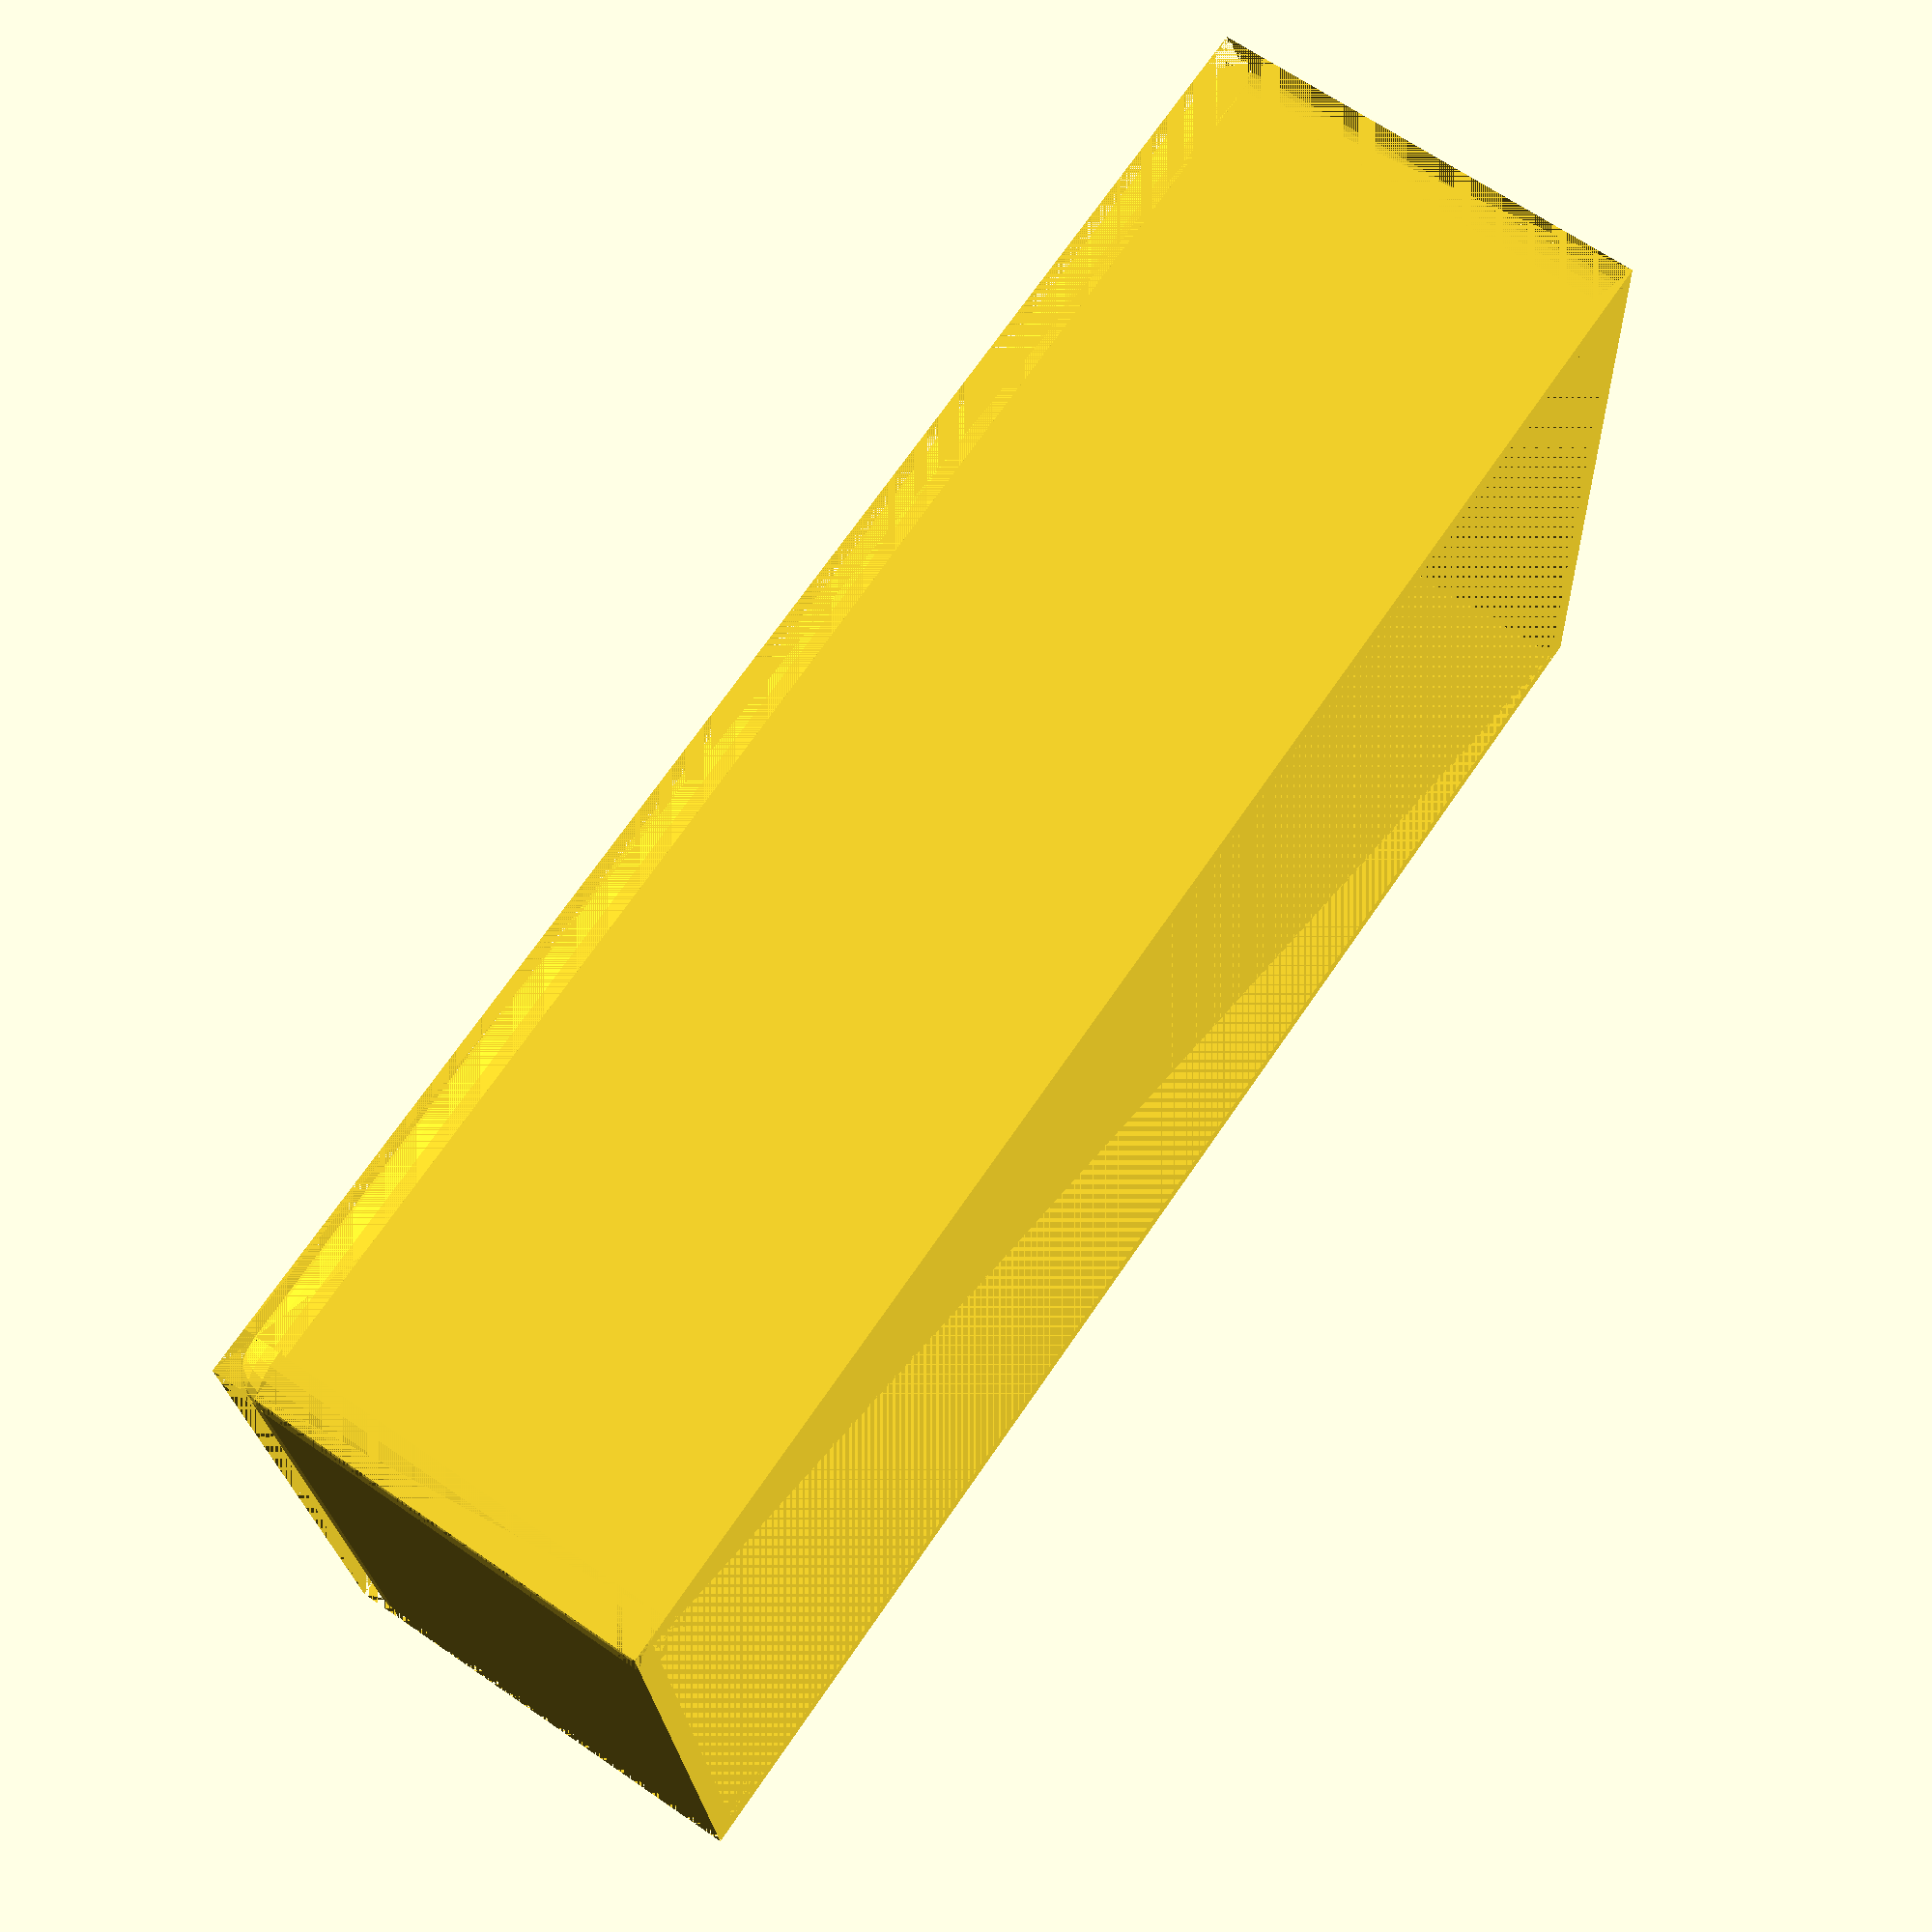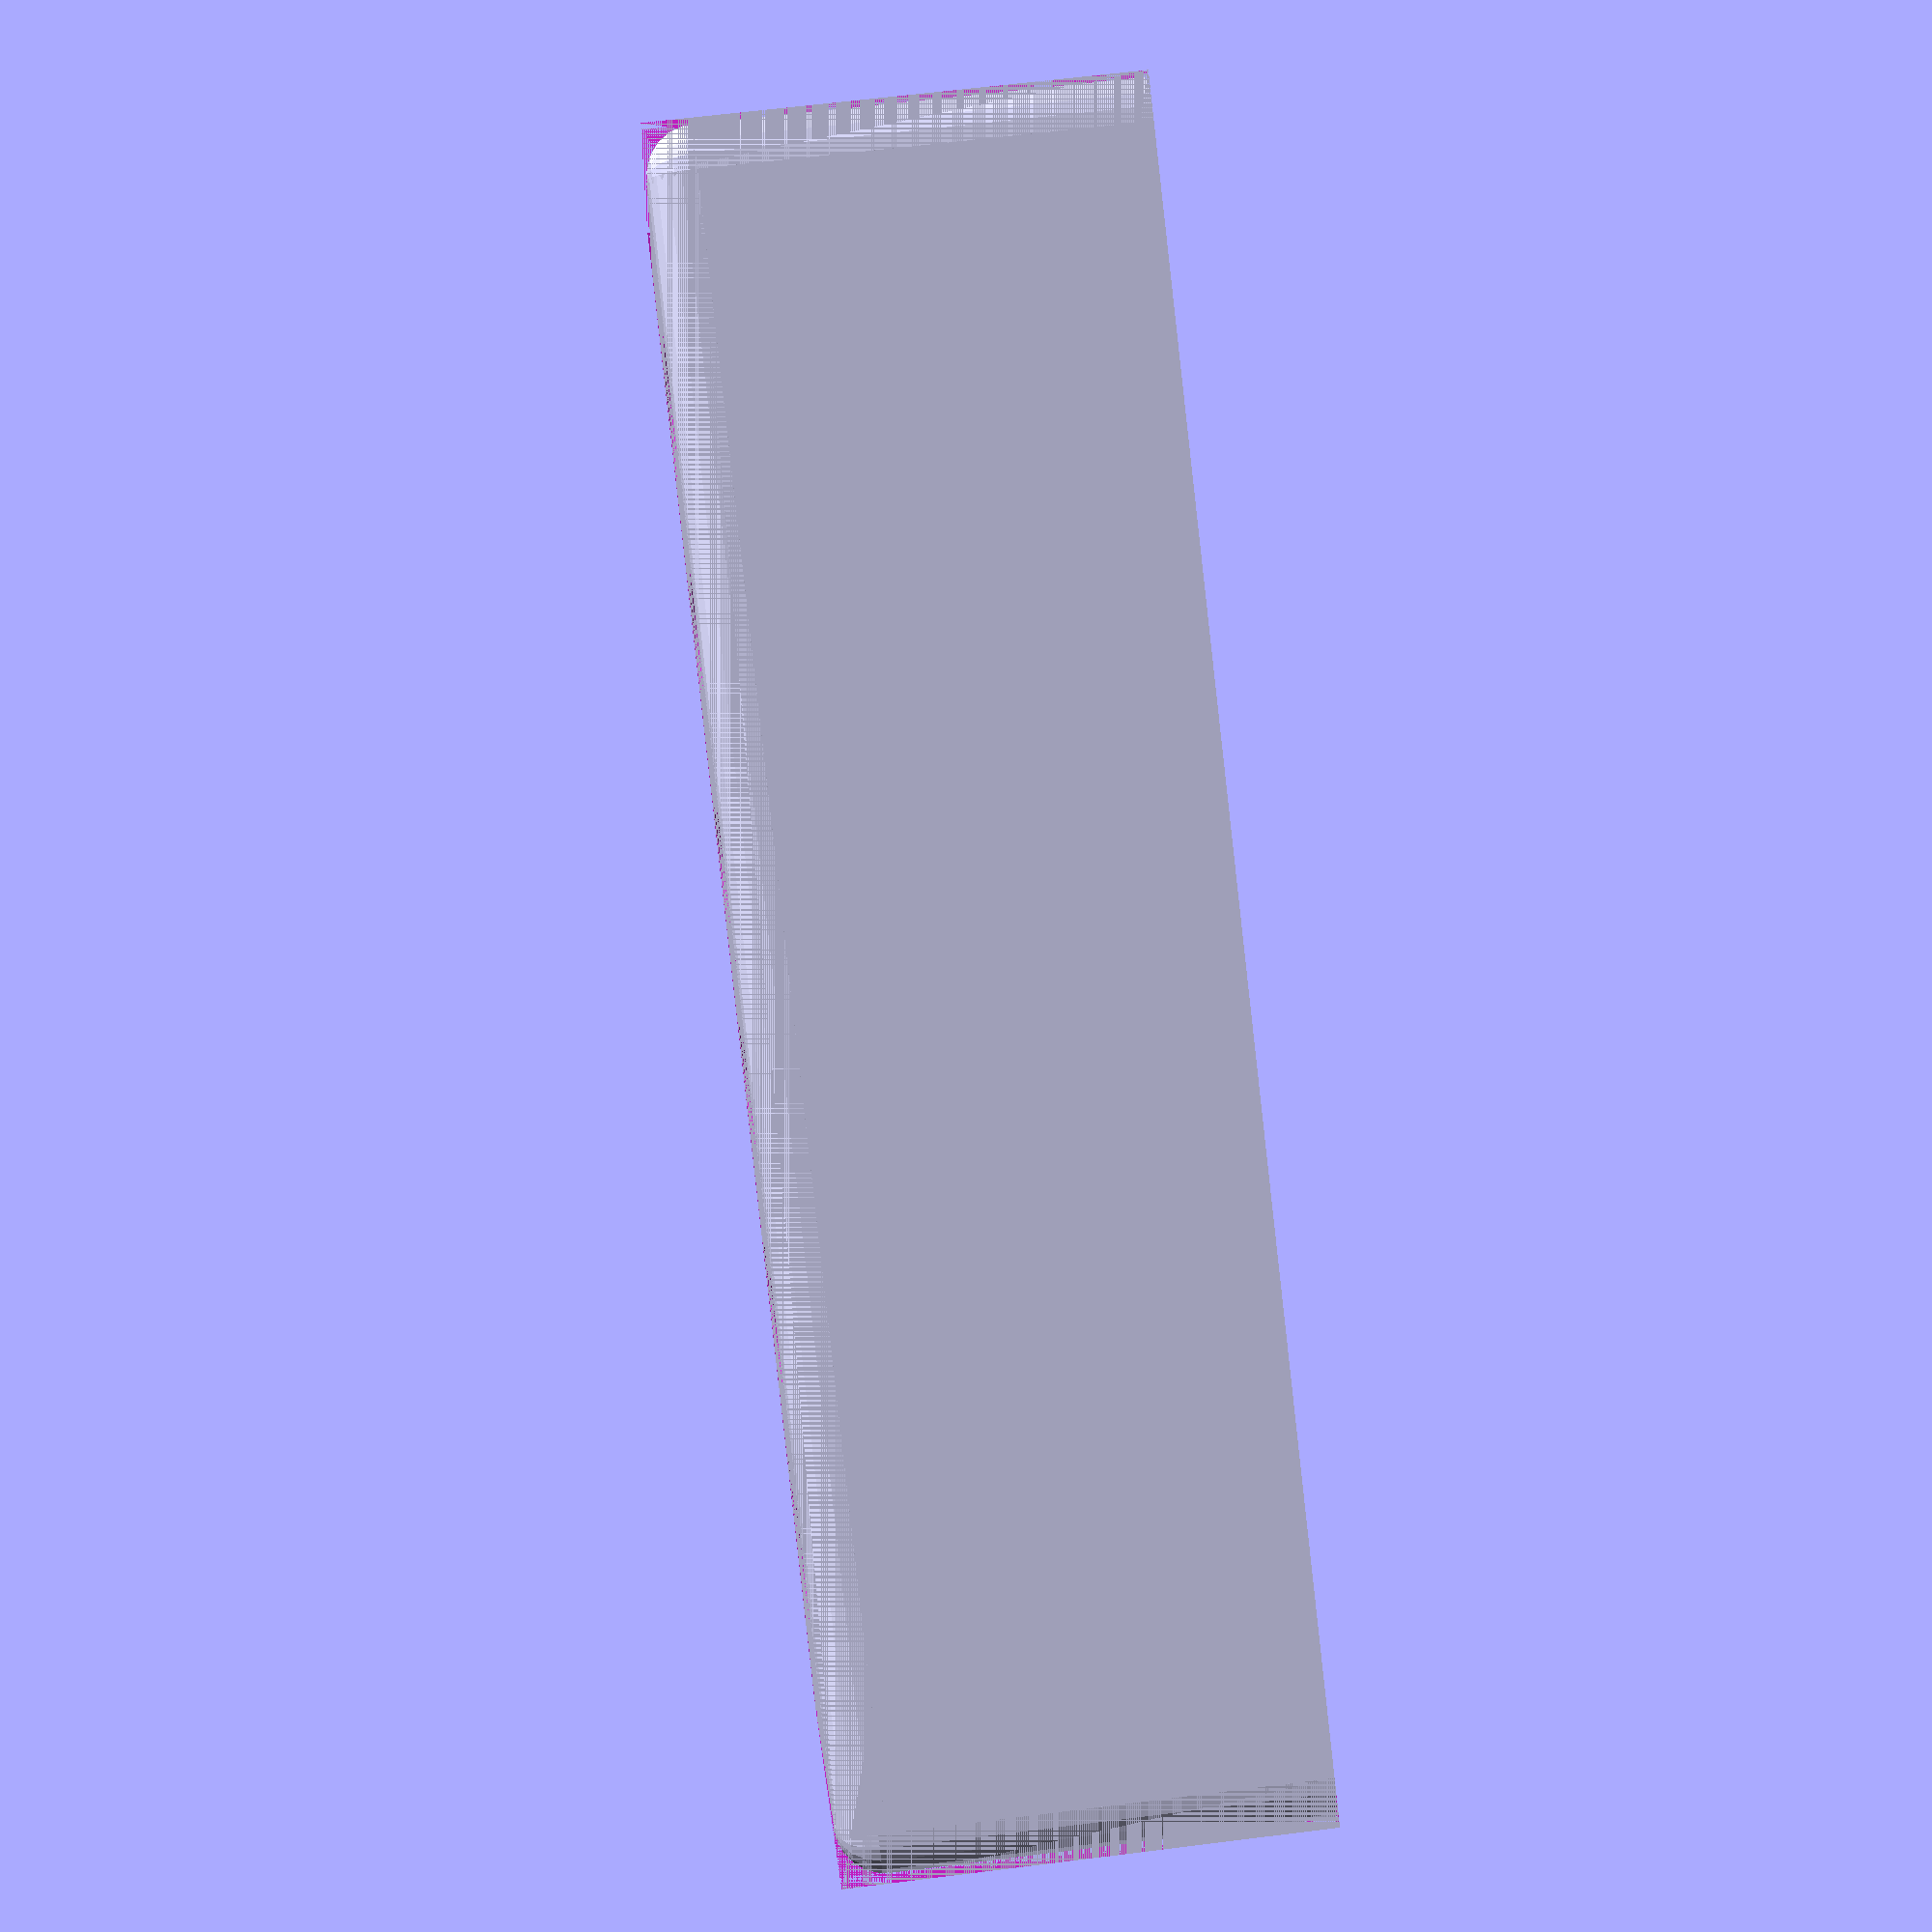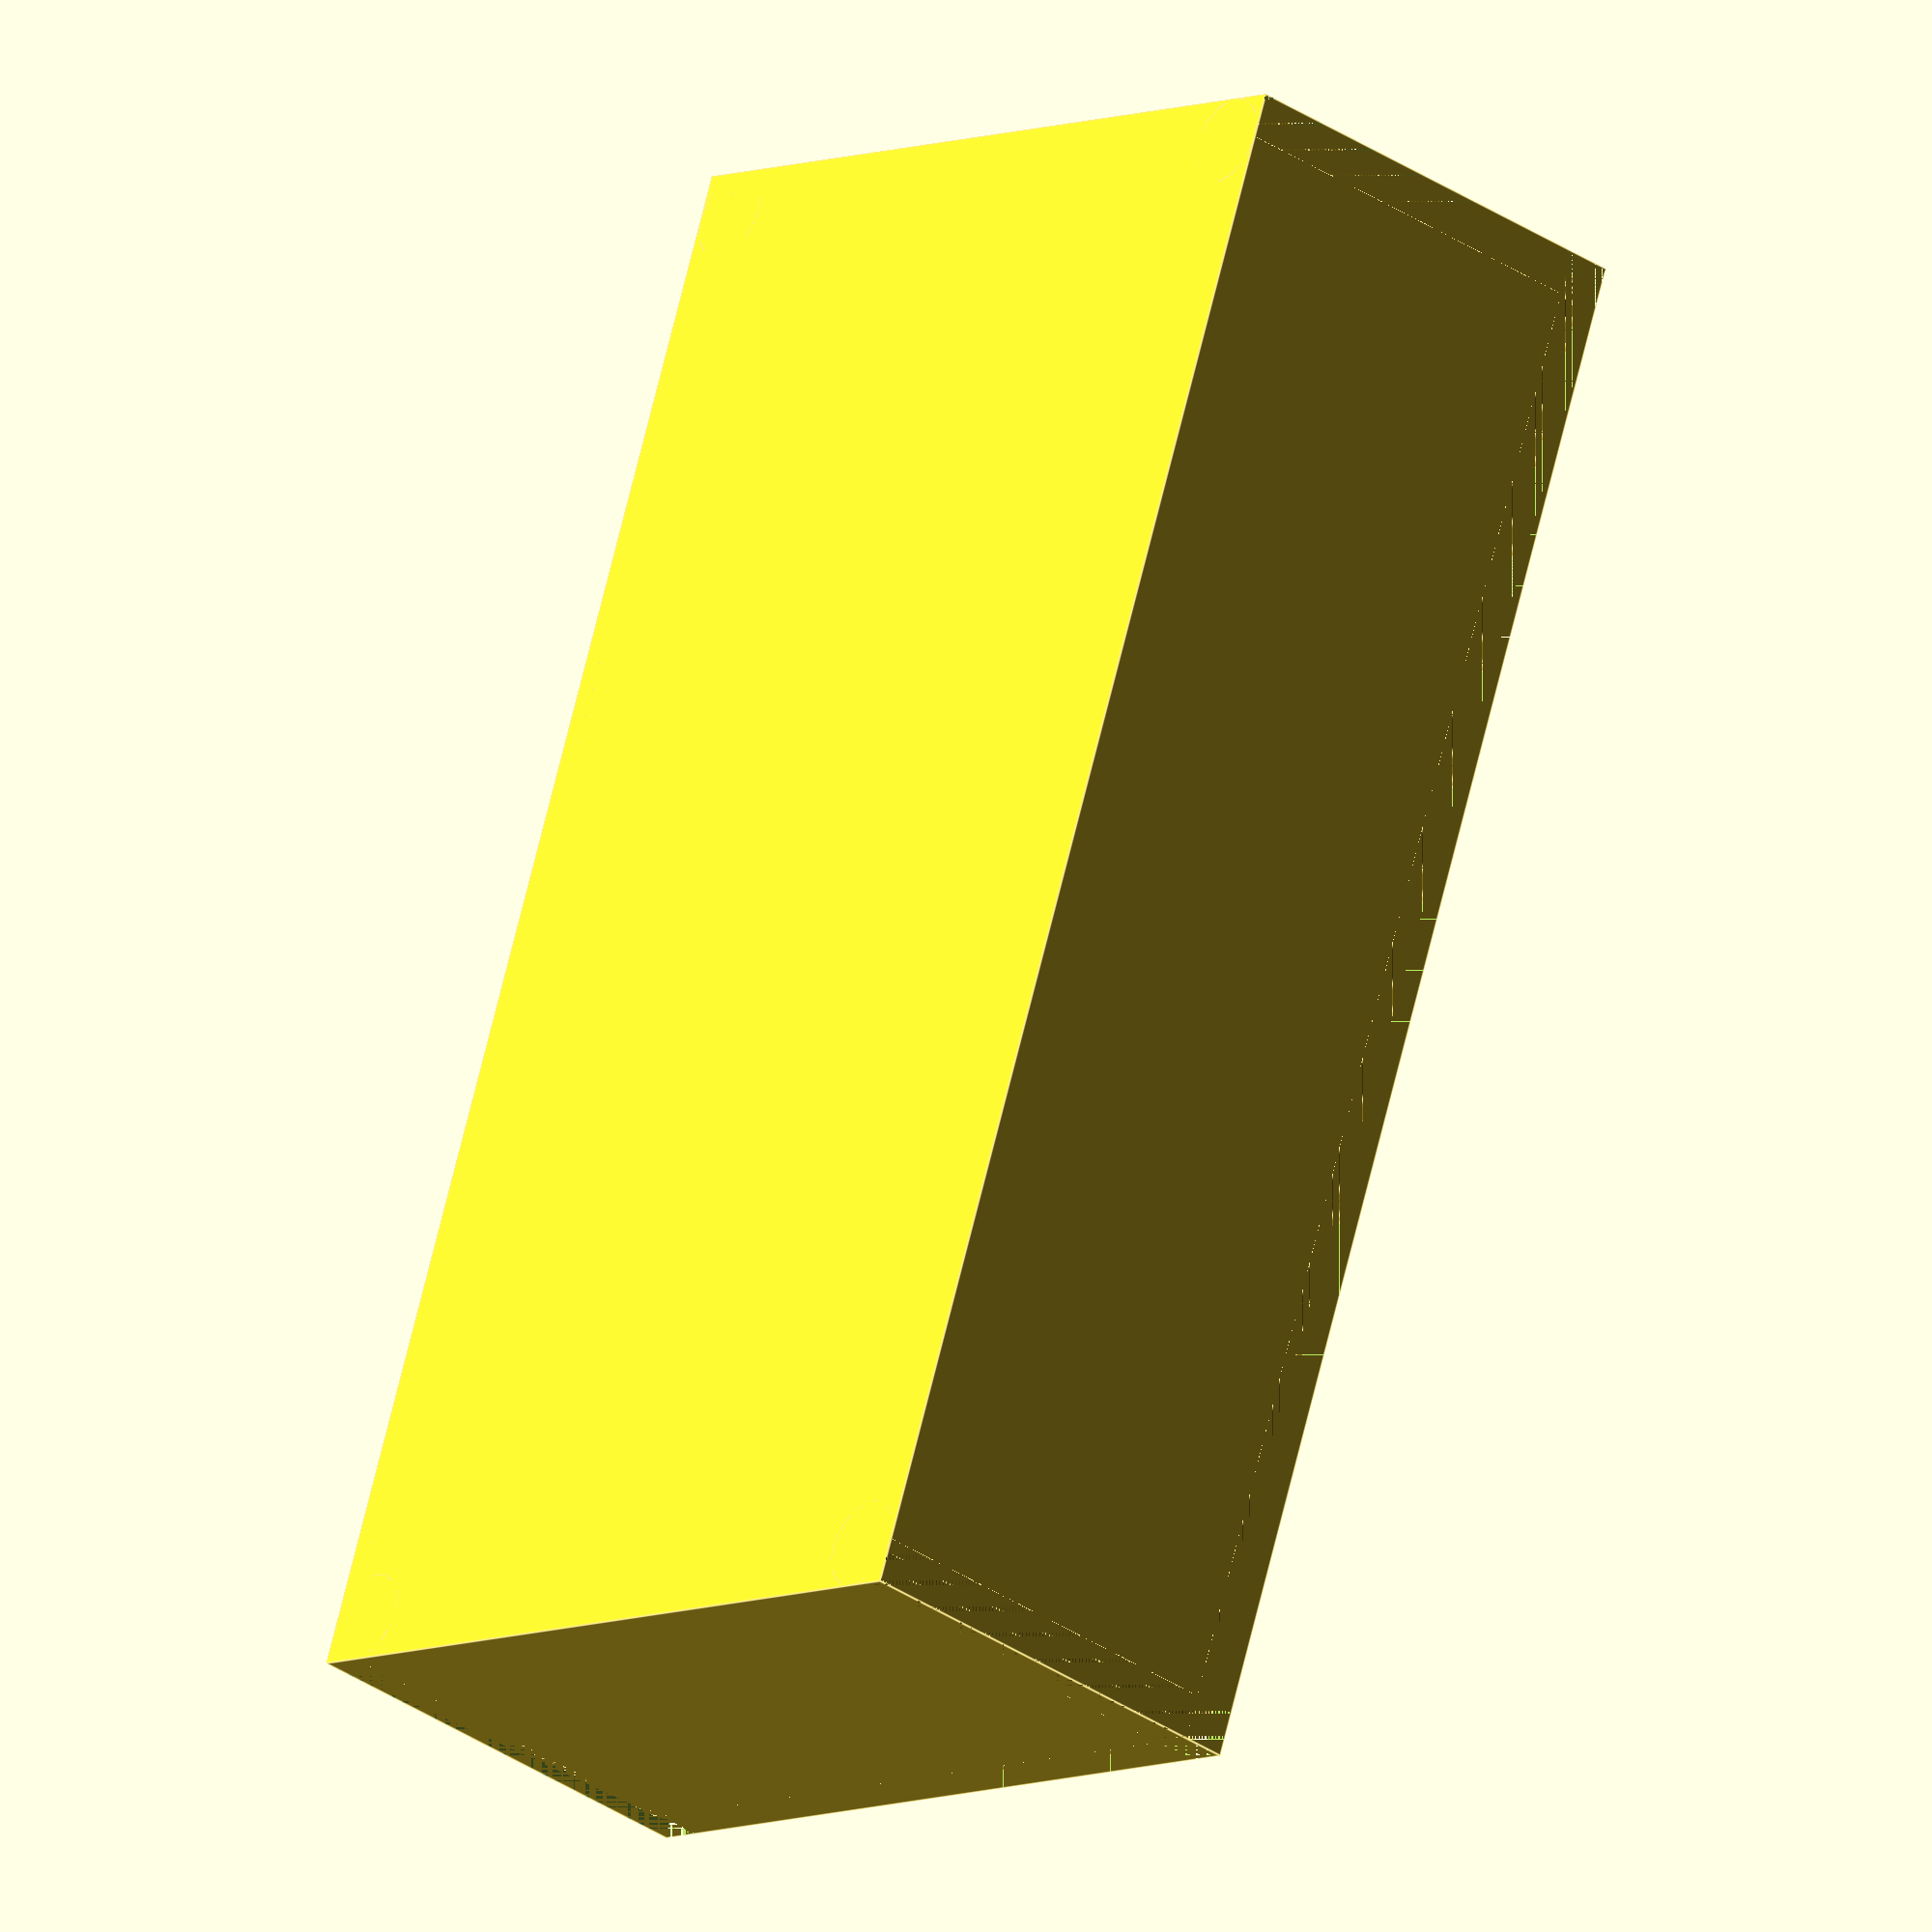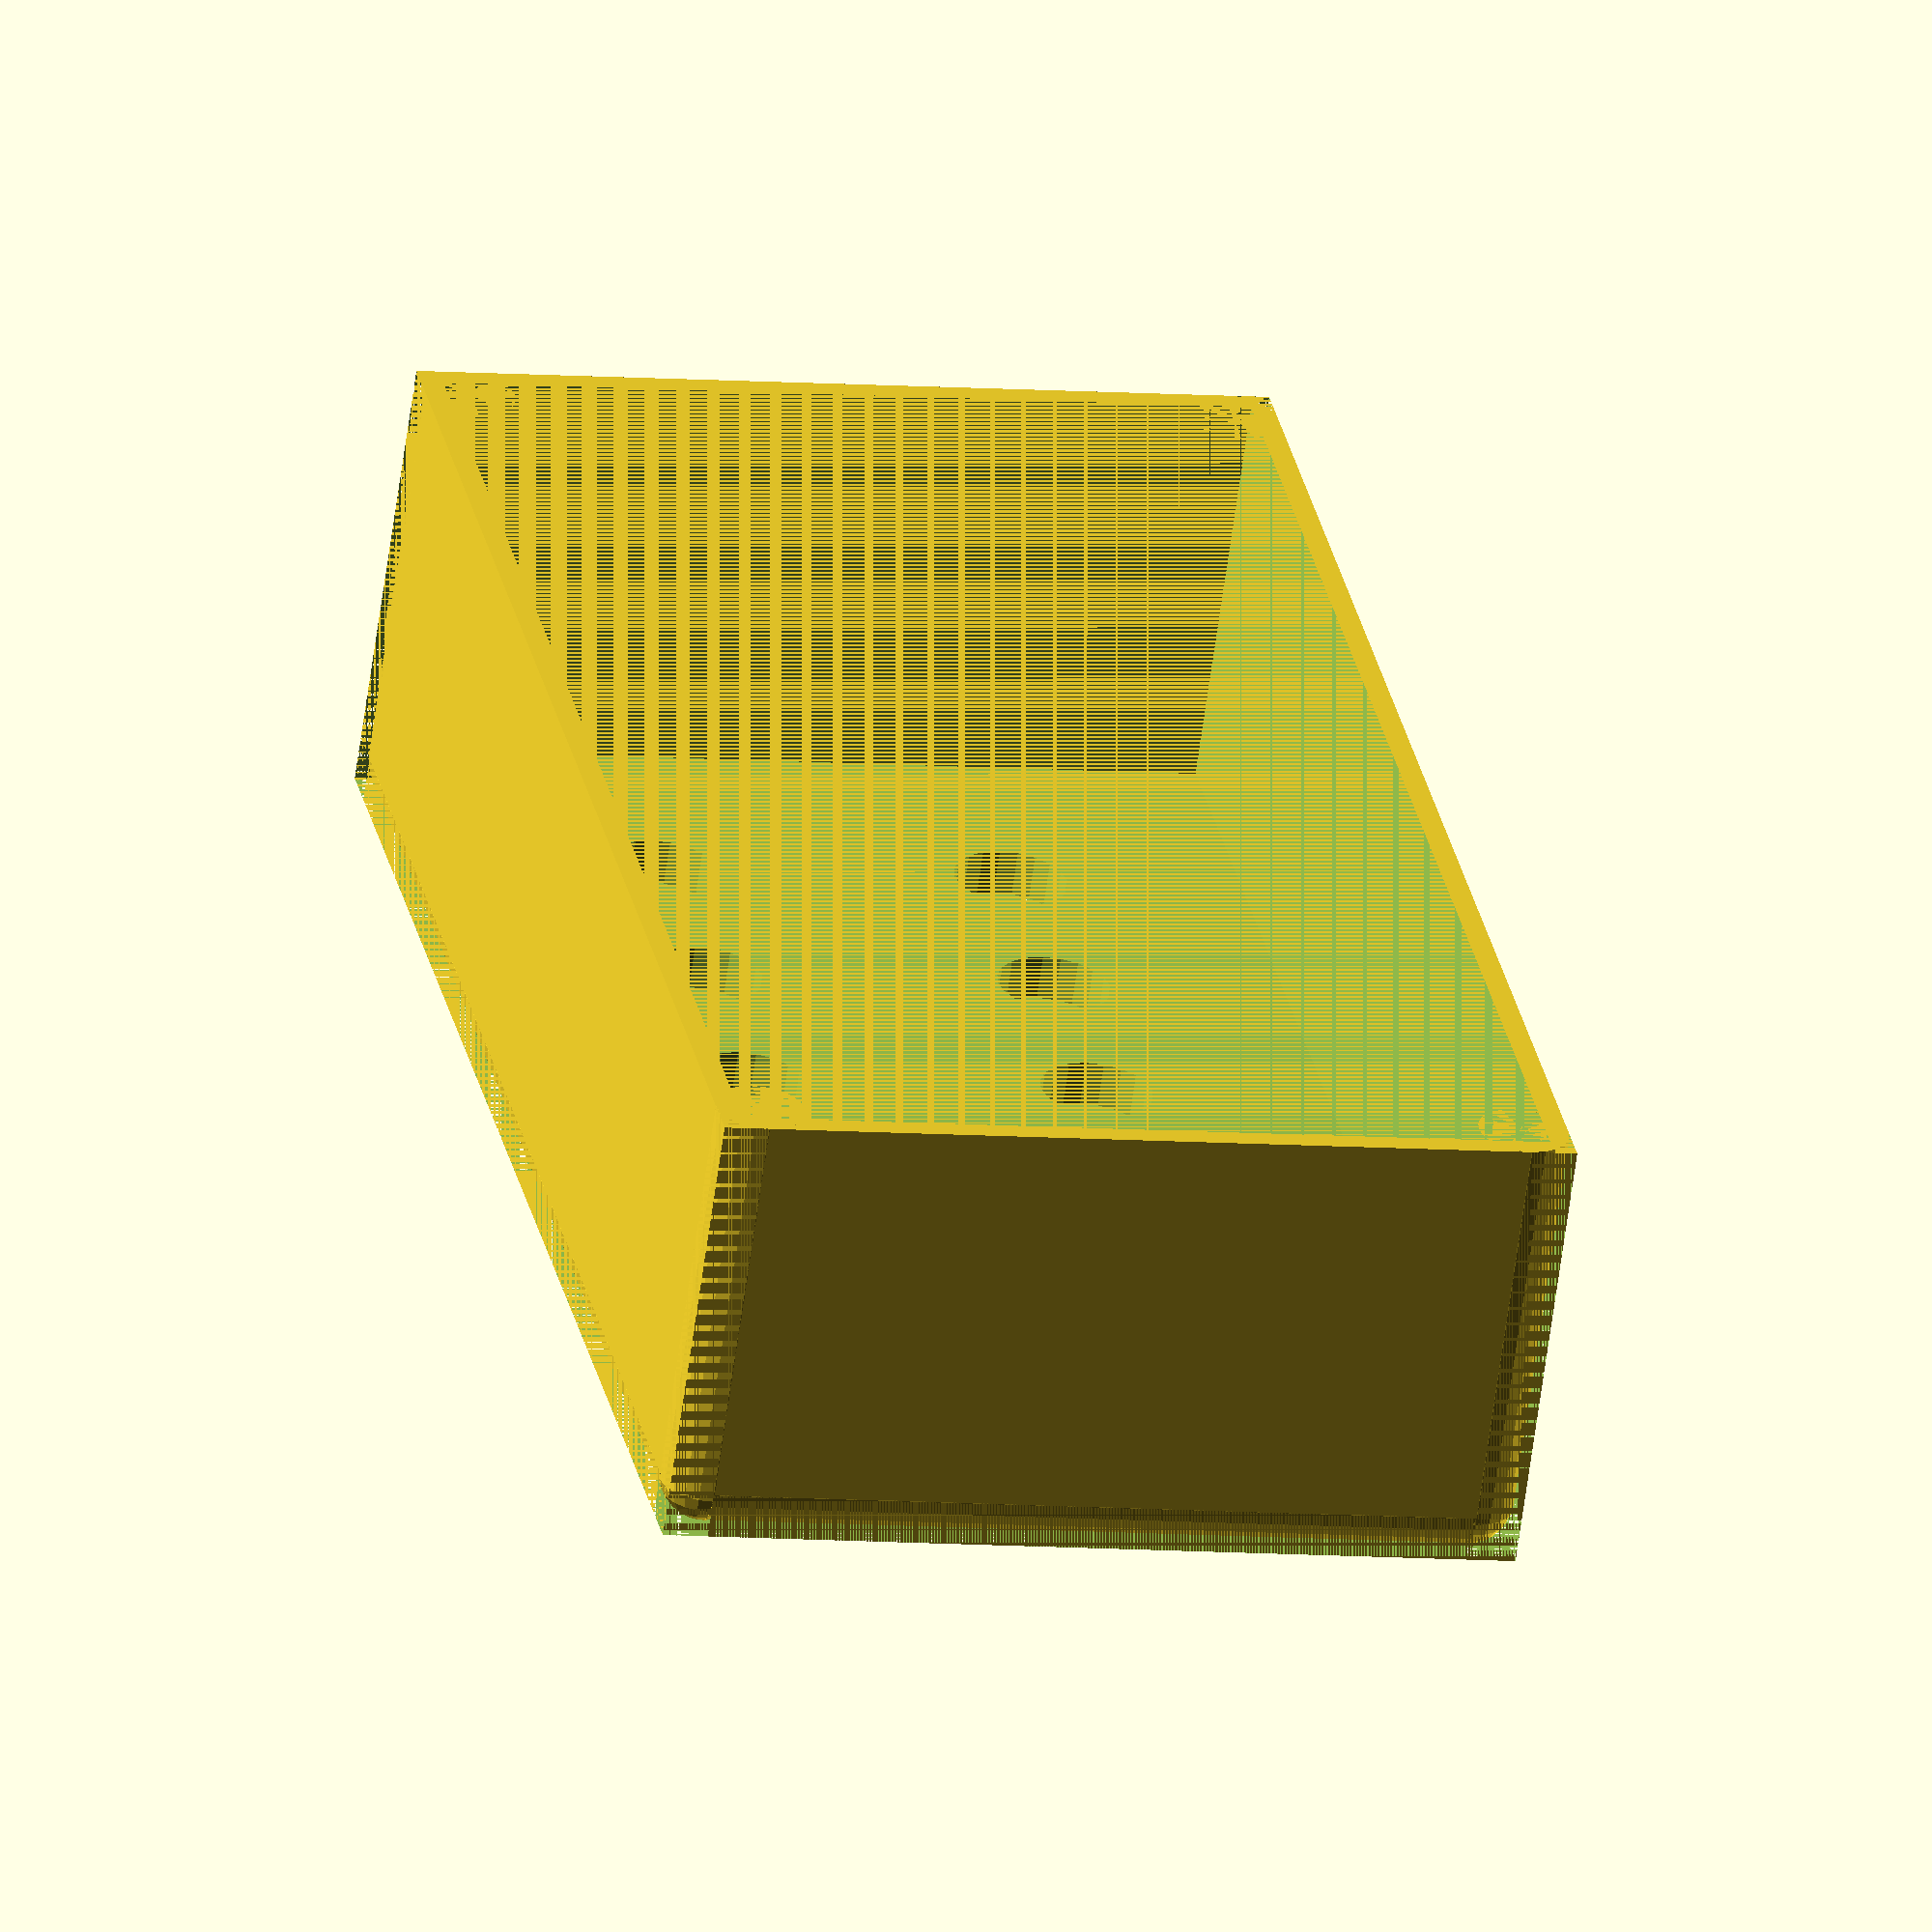
<openscad>
// this project is a printable cover for guitar pickups
// this comes with default options set to a typical 6 string humbucker

coverLength = 70; // pickups are about 68.4mm long, this is a tad wider to fit
coverWidth = 38; // pickups are 36.5 wide
coverHeight = 20; // pickups are about 27.3 tall from the lowest point, they don't need to be that tall to cover them
coverThickness = 1; // this is the thickness of each side
roundness = 2; // this is degree of roundness the corners get

tabLength = 84.2; // total distance from edge to edge of mounting tabs, this is the widest point of the cover
tabWidth = 12.7;

faces = 20; // the number of faces increases the detail on rounded portions

polePieceTopHoles = 6; // if you want holes for your pole pieces set this to your string count
polePieceTopSize = 5; // hole in mm
polePieceTopAlignment = 9.25; // distance from the TOP of the cover to the top edge of the top pole pieces
polePieceTopSpacing = 58.674; // total distance between ALL pieces

polePieceBottomHoles = 6;
polePieceBottomSize = 5;
polePieceBottomAlignment = 9.25; // distance from BOTTOM of the cover to the bottom edge of the bottom pole pieces
polePieceBottomSpacing = 58.674;

// Mounting tab 'types'
// cut creates a cutaway on the side for existing tabs
// tab creates the side structure
// block extends the sides of the cover with screw holes, most similar to some 7 string covers
mountingTab = "cut";

edge = roundness*coverThickness;

module coverBase(){

  // draw the shape out, cut the corners, cut screw holes
  difference(){
      cube([coverLength, coverWidth, coverHeight]);

      // this cuts the corner edges around the sides
      cube([edge, edge, coverHeight]);
      translate([coverLength - edge, 0, 0])
        cube([edge, edge, coverHeight]);
      translate([coverLength - edge, coverWidth - edge, 0])
        cube([edge, edge, coverHeight]);
      translate([0, coverWidth - edge, 0])
        cube([edge, edge,coverHeight]);
      /*screwTapping(); // screws are cut before the corners are filled back in*/

      // this cuts the corner edges around the top
      translate([0, 0, coverHeight - edge])
        cube([coverLength, edge, edge]);
      translate([0, coverWidth - edge, coverHeight - edge])
        cube([coverLength, edge, edge]);
      translate([0, 0, coverHeight - edge])
        cube([edge, coverWidth, edge]);
      translate([coverLength - edge, 0, coverHeight - edge])
        cube([edge, coverWidth, edge]);
    }

    // replace the cut side corners with rounded edges
    translate([edge, edge, 0])
      cylinder(r = edge, coverHeight - edge, $fn = faces);
    translate([coverLength - edge, edge, 0])
      cylinder(r = edge, coverHeight - edge, $fn = faces);
    translate([edge, coverWidth-edge, 0])
      cylinder(r = edge, coverHeight - edge, $fn = faces);
    translate([coverLength - edge, coverWidth - edge, 0])
      cylinder(r = edge, coverHeight - edge, $fn = faces);

    // replace the cut top corners with rounded edges
    translate([edge, edge, coverHeight - edge])
      sphere(r = edge, $fn = faces);
    translate([coverLength - edge, edge, coverHeight - edge])
      sphere(r = edge, $fn = faces);
    translate([edge, coverWidth-edge, coverHeight - edge])
      sphere(r = edge, $fn = faces);
    translate([coverLength - edge, coverWidth - edge, coverHeight - edge])
      sphere(r = edge, $fn = faces);

    // this lays the long curved edges, starts with origin going CCW
    translate([edge, edge, coverHeight - edge])
    rotate([0,90,0])
      cylinder(r = edge, coverLength - 2*edge, $fn = faces);
    translate([coverLength - edge, edge, coverHeight - edge])
    rotate([270,0,0])
      cylinder(r = edge, coverWidth - 2*edge, $fn = faces);
    translate([coverLength - edge, coverWidth - edge, coverHeight - edge])
    rotate([0,270,0])
      cylinder(r = edge, coverLength - 2*edge, $fn = faces);
    translate([edge, coverWidth-edge, coverHeight - edge])
    rotate([90,0,0])
      cylinder(r = edge, coverWidth - 2*edge, $fn = faces);

}

module mainBodyCut(){

  // cuts the interior open
  translate([coverThickness, coverThickness, 0])
    cube([coverLength - 2*coverThickness, coverWidth - 2*coverThickness, coverHeight - 2*coverThickness]);
}

module mountingTabConstructor(type){


}

module polePiecePunch(){
  // this cuts the holes where the pole pieces belong
  if(polePieceTopHoles > 0){
    for(hole = [1:polePieceTopHoles]){
      translate([polePieceTopSpacing*(hole/polePieceTopHoles), coverWidth - (polePieceTopAlignment + edge), coverHeight - coverThickness - edge])
        cylinder(d = polePieceTopSize, h = coverThickness + edge, $fn = faces);
    }
  }

  if(polePieceBottomHoles > 0){
    for(hole = [1:polePieceBottomHoles]){
      translate([polePieceBottomSpacing*(hole/polePieceBottomHoles), edge + polePieceBottomAlignment, coverHeight - coverThickness - edge])
        cylinder(d = polePieceBottomSize, h = coverThickness + edge, $fn = faces);
    }
  }
}

difference(){
  coverBase();
  mainBodyCut();
  polePiecePunch();
  if(mountingTab == "cut"){mountingTabConstructor(mountingTab);}
}

</openscad>
<views>
elev=293.3 azim=183.7 roll=124.7 proj=p view=solid
elev=115.4 azim=207.8 roll=97.2 proj=p view=solid
elev=34.1 azim=69.3 roll=227.5 proj=o view=edges
elev=63.0 azim=281.1 roll=172.3 proj=o view=wireframe
</views>
